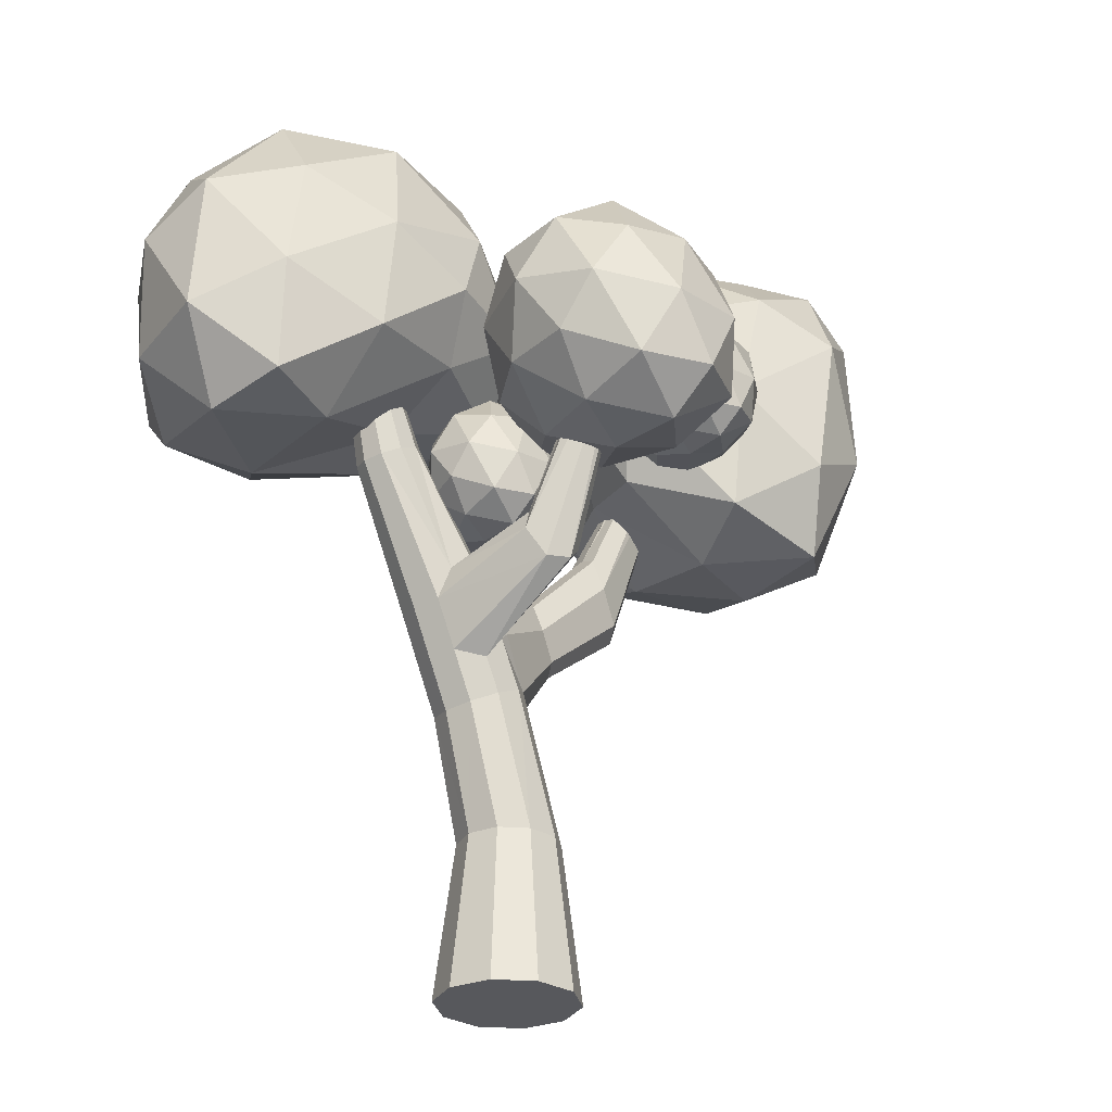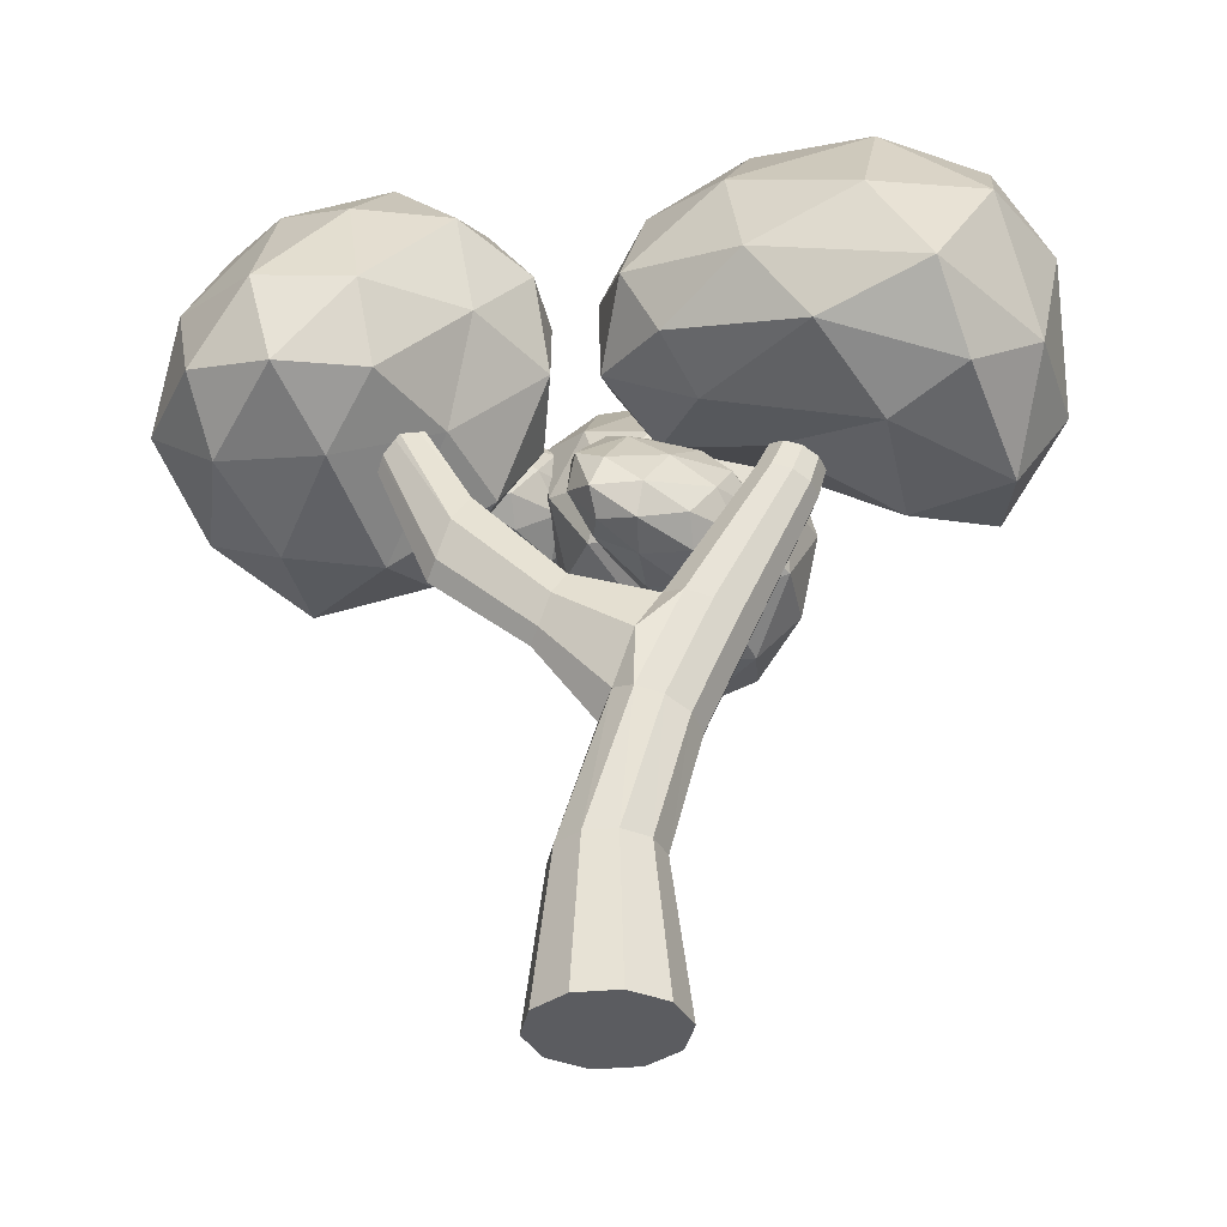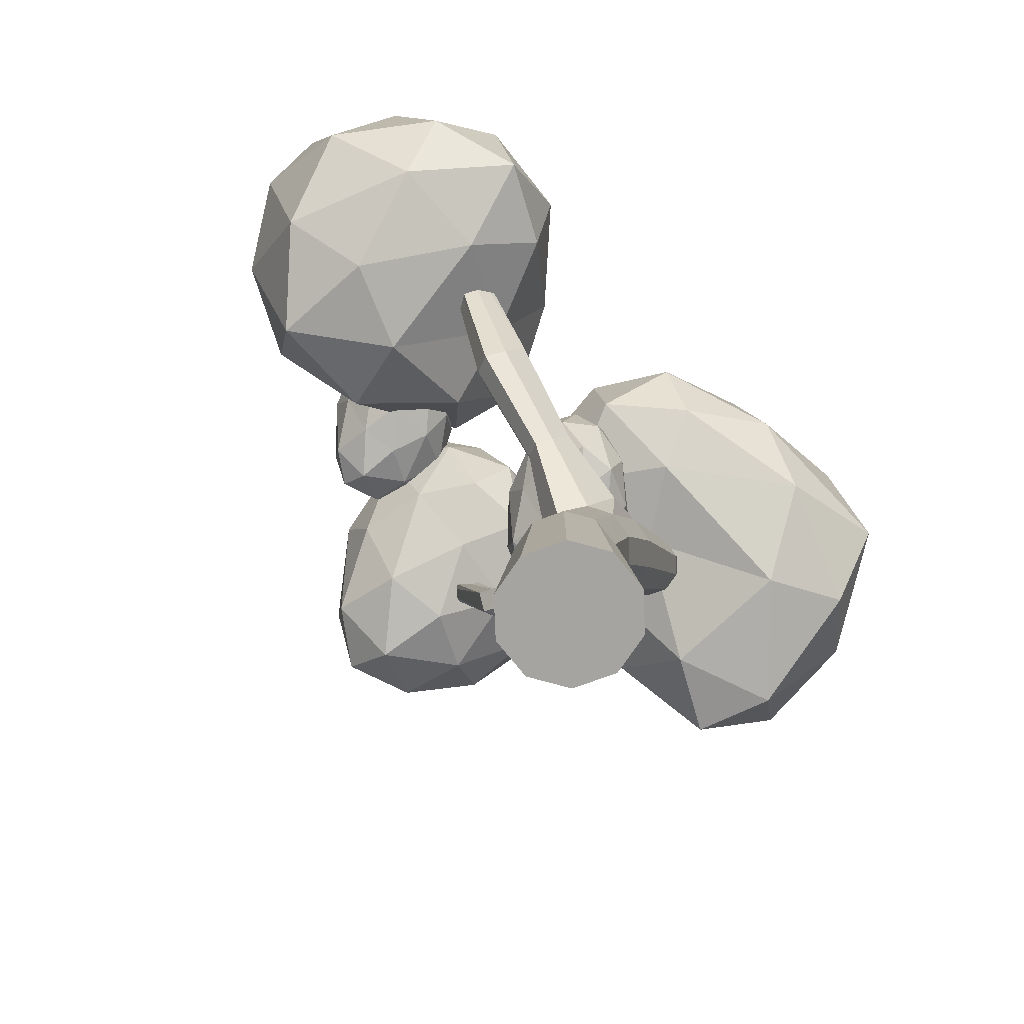
<metadata>
{"format":"obj","ext":"obj","renderer":"f3d","projection":"perspective","resolution":1024,"background":"white","views":[{"elev":-28.7,"azim":-41.2,"up":"+Y"},{"elev":-35.2,"azim":-171.9,"up":"+Y"},{"elev":-73.5,"azim":129.4,"up":"+Y"}]}
</metadata>
<code>
o t2-yellow_Icosphere.027
v 7.335 -8.606 13.3
v 7.436 -8.606 12.97
v 7.715 -8.606 12.76
v 8.063 -8.606 12.75
v 8.348 -8.606 12.95
v 8.461 -8.606 13.28
v 8.36 -8.606 13.61
v 8.081 -8.606 13.82
v 7.733 -8.606 13.83
v 7.448 -8.606 13.63
v 7.779 -7.352 13.68
v 7.477 -6.307 13.65
v 7.309 -6.382 13.52
v 7.574 -7.352 13.54
v 7.242 -6.411 13.3
v 7.492 -7.352 13.3
v 8.03 -7.352 13.68
v 7.683 -6.214 13.64
v 8.23 -7.352 13.52
v 7.847 -6.139 13.51
v 8.304 -7.352 13.28
v 7.966 -6.272 13.29
v 8.222 -7.352 13.05
v 7.839 -6.139 13.08
v 8.017 -7.352 12.9
v 7.671 -6.214 12.95
v 7.766 -7.352 12.91
v 7.465 -6.307 12.95
v 7.566 -7.352 13.06
v 7.301 -6.382 13.09
v 7.621 -5.334 14.41
v 7.482 -5.111 14.32
v 7.554 -3.604 14.88
v 7.624 -3.615 15.02
v 7.138 -5.998 13.52
v 6.967 -5.614 13.52
v 6.901 -5.642 13.31
v 7.071 -6.027 13.31
v 7.245 -5.069 14.27
v 7.19 -5.237 14.29
v 7.413 -3.66 14.94
v 7.438 -3.625 14.84
v 7.589 -5.757 13.61
v 7.496 -5.375 13.51
v 7.335 -5.449 13.64
v 7.509 -5.832 13.64
v 9.073 -5.033 13.23
v 9.155 -5.123 13.08
v 10.01 -2.982 12.94
v 9.962 -2.975 13
v 8.829 -4.512 12.94
v 8.851 -4.441 13.09
v 9.747 -2.845 12.95
v 9.757 -2.871 12.89
v 7.497 -5.832 12.95
v 7.323 -5.449 12.96
v 7.489 -5.375 13.09
v 7.661 -5.757 12.92
v 7.293 -5.924 12.96
v 7.121 -5.54 12.96
v 7.131 -5.998 13.09
v 6.96 -5.614 13.1
v 6.694 -4.369 13.03
v 6.547 -4.435 13.03
v 6.127 -3.181 13.23
v 6.2 -3.148 13.23
v 7.414 -7.979 13.3
v 7.501 -7.979 13.01
v 7.74 -7.979 12.83
v 8.04 -7.979 12.83
v 8.285 -7.979 13
v 8.382 -7.979 13.28
v 8.295 -7.979 13.57
v 8.056 -7.979 13.75
v 7.756 -7.979 13.76
v 7.511 -7.979 13.58
v 6.131 -3.181 13.48
v 6.204 -3.148 13.48
v 6.262 -3.121 13.43
v 6.283 -3.111 13.35
v 6.259 -3.121 13.28
v 6.069 -3.207 13.28
v 6.048 -3.217 13.36
v 6.072 -3.207 13.43
v 6.436 -4.488 13.44
v 6.556 -4.435 13.53
v 6.845 -4.258 13.28
v 6.814 -4.315 13.12
v 6.703 -4.369 13.53
v 6.819 -4.315 13.43
v 6.43 -4.488 13.13
v 6.388 -4.509 13.28
v 8.946 -4.772 12.83
v 9.857 -2.923 12.84
v 8.834 -4.512 13.23
v 9.759 -2.871 13
v 7.357 -6.038 13.65
v 9.878 -2.913 12.94
v 9.843 -2.937 13.03
v 9.96 -2.975 12.88
v 8.897 -4.772 13.3
v 9.068 -5.033 12.94
v 7.038 -5.353 13.59
v 7.521 -5.272 13.3
v 8.345 -5.623 13.02
v 8.244 -5.405 12.93
v 8.15 -5.188 13.27
v 8.203 -5.405 13.32
v 8.418 -5.698 13.14
v 8.35 -5.623 13.27
v 8.164 -5.129 13.15
v 8.146 -5.188 13.03
v 7.566 -3.62 15.11
v 7.482 -3.67 15.09
v 7.328 -5.461 14.38
v 7.501 -5.454 14.46
v 7.378 -4.991 13.58
v 7.672 -4.915 13.24
v 7.672 -4.899 13.66
v 7.939 -4.767 12.99
v 7.643 -4.827 12.92
v 7.37 -4.986 13.93
v 7.077 -4.911 13.7
v 7.287 -4.905 13.27
v 7.964 -4.604 12.8
v 7.935 -4.6 13.67
v 8.006 -4.688 13.29
v 8.152 -4.269 13.4
v 7.39 -4.813 14.16
v 7.664 -4.776 14.01
v 7.58 -4.45 14.14
v 6.876 -4.669 13.76
v 7.093 -4.806 14.03
v 6.901 -4.43 13.95
v 7.282 -4.731 13.04
v 6.964 -4.699 13.4
v 7.098 -4.454 13.14
v 8.158 -4.463 13.03
v 7.927 -4.291 13.84
v 7.21 -4.499 14.17
v 6.825 -4.383 13.57
v 7.584 -4.583 12.83
v 8.152 -4.048 13.2
v 8.085 -4.194 12.94
v 7.916 -3.789 13.29
v 7.773 -3.998 13.9
v 8.024 -3.873 13.54
v 7.672 -3.735 13.7
v 7.079 -4.141 14
v 7.42 -4.047 14.03
v 7.249 -3.833 13.77
v 7.002 -4.154 13.36
v 6.927 -4.07 13.72
v 7.233 -3.9 13.41
v 7.859 -4.344 12.82
v 7.418 -4.217 13.03
v 7.727 -3.964 13.09
v 7.54 -3.735 13.46
v 8.821 -4.007 14.45
v 9.115 -3.932 14.11
v 9.115 -3.916 14.53
v 9.382 -3.783 13.86
v 9.086 -3.844 13.79
v 8.813 -4.003 14.8
v 8.521 -3.928 14.57
v 8.73 -3.922 14.14
v 9.407 -3.621 13.67
v 9.378 -3.616 14.54
v 9.449 -3.704 14.16
v 9.595 -3.286 14.27
v 8.833 -3.829 15.03
v 9.107 -3.793 14.88
v 9.023 -3.467 15.01
v 8.32 -3.685 14.63
v 8.536 -3.823 14.9
v 8.344 -3.447 14.82
v 8.725 -3.747 13.91
v 8.407 -3.715 14.27
v 8.541 -3.471 14.01
v 9.601 -3.48 13.9
v 9.37 -3.308 14.71
v 8.653 -3.516 15.04
v 8.269 -3.399 14.44
v 9.027 -3.599 13.7
v 9.595 -3.064 14.07
v 9.528 -3.211 13.81
v 9.36 -2.805 14.16
v 9.217 -3.015 14.77
v 9.467 -2.889 14.41
v 9.116 -2.752 14.57
v 8.522 -3.157 14.87
v 8.863 -3.063 14.9
v 8.693 -2.85 14.64
v 8.445 -3.17 14.23
v 8.37 -3.087 14.59
v 8.676 -2.917 14.28
v 9.303 -3.361 13.69
v 8.861 -3.233 13.9
v 9.17 -2.981 13.96
v 8.984 -2.752 14.33
v 10.35 -4.472 13.52
v 10.68 -4.169 12.71
v 10.98 -4.101 13.79
v 10.82 -3.642 12.29
v 10.11 -3.886 11.99
v 10.31 -4.412 14.38
v 9.614 -4.472 13.75
v 9.844 -4.226 12.68
v 10.33 -3.035 12.02
v 11.29 -3.01 13.89
v 11.3 -3.584 13.09
v 11.28 -2.259 13.47
v 10.1 -3.734 14.71
v 10.82 -3.346 14.48
v 10.37 -2.417 14.67
v 8.789 -3.967 13.72
v 9.397 -4.223 14.38
v 8.497 -3.309 14
v 9.435 -3.796 12.27
v 9.04 -3.832 13.02
v 8.811 -2.986 12.68
v 11.02 -2.816 12.64
v 11.03 -1.959 14.22
v 9.354 -3.201 14.54
v 8.351 -3.071 13.39
v 9.53 -3.143 12.03
v 10.83 -1.877 13.1
v 10.3 -1.967 12.58
v 10.18 -1.47 13.27
v 10.48 -1.697 14.33
v 10.77 -1.571 13.76
v 10.02 -1.546 13.96
v 8.824 -2.515 14.21
v 9.724 -2.088 14.44
v 9.133 -1.816 13.95
v 8.454 -2.267 13.18
v 8.402 -2.339 13.72
v 8.848 -1.667 13.34
v 9.688 -2.222 12.29
v 8.964 -2.055 12.68
v 9.504 -1.504 12.9
v 9.511 -1.424 13.5
v 6.715 -4.092 13.19
v 7.163 -4.05 12.64
v 7.531 -3.859 13.39
v 7.384 -3.769 12.2
v 6.288 -4.085 11.84
v 6.759 -3.778 13.87
v 5.781 -4.509 13.6
v 5.853 -4.488 12.51
v 6.739 -3.463 11.74
v 7.876 -3.336 13.34
v 7.874 -3.675 12.74
v 7.904 -2.933 12.83
v 6.619 -3.273 14.22
v 7.395 -3.317 13.92
v 6.856 -2.63 14.09
v 5.118 -4.465 13.89
v 5.859 -3.903 14.18
v 5.046 -3.582 14.02
v 5.25 -4.316 12.17
v 4.992 -4.578 13.22
v 4.73 -3.901 12.54
v 7.657 -3.219 12.17
v 7.59 -2.704 13.56
v 5.92 -2.951 14.22
v 4.574 -3.895 13.43
v 5.423 -3.818 11.62
v 7.488 -2.537 12.38
v 6.869 -2.653 11.92
v 6.729 -1.864 12.55
v 6.972 -2.057 13.69
v 7.366 -2.155 13.04
v 6.429 -1.574 13.34
v 5.273 -2.53 13.87
v 6.114 -2.008 13.92
v 5.367 -1.842 13.38
v 4.565 -2.967 12.75
v 4.688 -2.674 13.38
v 4.979 -2.15 12.68
v 5.875 -3.065 11.64
v 4.989 -2.925 12
v 5.786 -2.19 12.12
v 5.795 -1.643 12.82
v 7.52 -4.7 14.96
v 7.859 -4.506 14.42
v 8.028 -4.558 15.1
v 8.159 -4.191 14.03
v 7.627 -4.263 13.94
v 7.551 -4.709 15.57
v 7.026 -4.57 15.17
v 7.224 -4.488 14.48
v 8.004 -3.824 13.77
v 8.424 -4.065 15.09
v 8.388 -4.135 14.5
v 8.642 -3.478 14.63
v 7.586 -4.409 15.96
v 8.06 -4.365 15.68
v 7.908 -3.817 15.89
v 6.672 -4.146 15.28
v 7.069 -4.393 15.74
v 6.725 -3.738 15.59
v 7.043 -4.106 14.14
v 6.704 -4.143 14.69
v 6.727 -3.629 14.32
v 8.469 -3.684 14.1
v 8.43 -3.578 15.34
v 7.27 -3.87 15.97
v 6.499 -3.611 14.97
v 7.327 -3.755 13.85
v 8.529 -3.05 14.31
v 8.182 -3.159 13.98
v 8.15 -2.613 14.46
v 8.164 -3.084 15.44
v 8.488 -2.856 14.83
v 7.92 -2.598 15.12
v 7.016 -3.249 15.67
v 7.592 -3.126 15.7
v 7.22 -2.709 15.29
v 6.65 -3.154 14.65
v 6.685 -3.086 15.21
v 7.013 -2.73 14.72
v 7.659 -3.313 13.86
v 7.07 -3.148 14.17
v 7.608 -2.767 14.23
v 7.564 -2.507 14.77
f 8 9 10
f 12 14 11
f 13 16 14
f 18 11 17
f 20 17 19
f 22 19 21
f 23 22 21
f 25 24 23
f 27 26 25
f 29 28 27
f 16 30 29
f 32 34 31
f 36 38 35
f 39 41 42
f 43 45 46
f 48 50 47
f 52 54 51
f 56 58 55
f 60 55 59
f 61 60 59
f 38 62 61
f 63 65 66
f 67 29 68
f 68 27 69
f 27 70 69
f 25 71 70
f 23 72 71
f 72 19 73
f 73 17 74
f 17 75 74
f 14 67 76
f 11 76 75
f 75 10 9
f 76 1 10
f 8 75 9
f 7 74 8
f 6 73 7
f 71 6 5
f 70 5 4
f 3 70 4
f 2 69 3
f 1 68 2
f 83 84 80
f 86 84 85
f 87 81 80
f 90 78 89
f 64 82 65
f 85 83 92
f 88 66 81
f 87 79 90
f 92 82 91
f 89 77 86
f 38 30 15
f 30 59 28
f 59 26 28
f 26 58 24
f 51 94 93
f 52 96 53
f 20 46 18
f 18 97 12
f 35 15 13
f 97 13 12
f 98 96 99
f 54 98 94
f 100 98 49
f 98 50 49
f 101 50 99
f 102 49 48
f 95 99 96
f 93 100 102
f 103 89 86
f 62 92 91
f 104 90 44
f 56 88 57
f 37 85 92
f 62 64 60
f 45 90 89
f 104 88 87
f 103 85 36
f 60 63 56
f 106 102 105
f 107 101 95
f 105 48 109
f 108 47 101
f 111 95 52
f 112 93 106
f 111 51 112
f 109 47 110
f 22 110 20
f 104 112 57
f 58 112 106
f 104 107 111
f 20 108 43
f 24 109 22
f 44 108 107
f 58 105 24
f 113 41 114
f 33 113 34
f 116 114 115
f 32 42 33
f 40 114 41
f 31 113 116
f 46 116 97
f 36 115 40
f 45 39 32
f 97 115 35
f 103 40 39
f 45 31 46
f 117 118 119
f 120 118 121
f 117 119 122
f 117 122 123
f 117 123 124
f 120 121 125
f 126 127 128
f 129 130 131
f 132 133 134
f 135 136 137
f 120 125 138
f 126 128 139
f 129 131 140
f 132 134 141
f 135 137 142
f 143 144 145
f 146 147 148
f 149 150 151
f 152 153 154
f 155 156 157
f 157 154 158
f 157 156 154
f 156 152 154
f 154 151 158
f 154 153 151
f 153 149 151
f 151 148 158
f 151 150 148
f 150 146 148
f 148 145 158
f 148 147 145
f 147 143 145
f 145 157 158
f 145 144 157
f 144 155 157
f 142 156 155
f 142 137 156
f 137 152 156
f 141 153 152
f 141 134 153
f 134 149 153
f 140 150 149
f 140 131 150
f 131 146 150
f 139 147 146
f 139 128 147
f 128 143 147
f 138 144 143
f 138 125 144
f 125 155 144
f 137 141 152
f 137 136 141
f 136 132 141
f 134 140 149
f 134 133 140
f 133 129 140
f 131 139 146
f 131 130 139
f 130 126 139
f 128 138 143
f 128 127 138
f 127 120 138
f 125 142 155
f 125 121 142
f 121 135 142
f 124 136 135
f 124 123 136
f 123 132 136
f 123 133 132
f 123 122 133
f 122 129 133
f 122 130 129
f 122 119 130
f 119 126 130
f 121 124 135
f 121 118 124
f 118 117 124
f 119 127 126
f 119 118 127
f 118 120 127
f 159 160 161
f 162 160 163
f 159 161 164
f 159 164 165
f 159 165 166
f 162 163 167
f 168 169 170
f 171 172 173
f 174 175 176
f 177 178 179
f 162 167 180
f 168 170 181
f 171 173 182
f 174 176 183
f 177 179 184
f 185 186 187
f 188 189 190
f 191 192 193
f 194 195 196
f 197 198 199
f 199 196 200
f 199 198 196
f 198 194 196
f 196 193 200
f 196 195 193
f 195 191 193
f 193 190 200
f 193 192 190
f 192 188 190
f 190 187 200
f 190 189 187
f 189 185 187
f 187 199 200
f 187 186 199
f 186 197 199
f 184 198 197
f 184 179 198
f 179 194 198
f 183 195 194
f 183 176 195
f 176 191 195
f 182 192 191
f 182 173 192
f 173 188 192
f 181 189 188
f 181 170 189
f 170 185 189
f 180 186 185
f 180 167 186
f 167 197 186
f 179 183 194
f 179 178 183
f 178 174 183
f 176 182 191
f 176 175 182
f 175 171 182
f 173 181 188
f 173 172 181
f 172 168 181
f 170 180 185
f 170 169 180
f 169 162 180
f 167 184 197
f 167 163 184
f 163 177 184
f 166 178 177
f 166 165 178
f 165 174 178
f 165 175 174
f 165 164 175
f 164 171 175
f 164 172 171
f 164 161 172
f 161 168 172
f 163 166 177
f 163 160 166
f 160 159 166
f 161 169 168
f 161 160 169
f 160 162 169
f 201 202 203
f 204 202 205
f 201 203 206
f 201 206 207
f 201 207 208
f 204 205 209
f 210 211 212
f 213 214 215
f 216 217 218
f 219 220 221
f 204 209 222
f 210 212 223
f 213 215 224
f 216 218 225
f 219 221 226
f 227 228 229
f 230 231 232
f 233 234 235
f 236 237 238
f 239 240 241
f 241 238 242
f 241 240 238
f 240 236 238
f 238 235 242
f 238 237 235
f 237 233 235
f 235 232 242
f 235 234 232
f 234 230 232
f 232 229 242
f 232 231 229
f 231 227 229
f 229 241 242
f 229 228 241
f 228 239 241
f 226 240 239
f 226 221 240
f 221 236 240
f 225 237 236
f 225 218 237
f 218 233 237
f 224 234 233
f 224 215 234
f 215 230 234
f 223 231 230
f 223 212 231
f 212 227 231
f 222 228 227
f 222 209 228
f 209 239 228
f 221 225 236
f 221 220 225
f 220 216 225
f 218 224 233
f 218 217 224
f 217 213 224
f 215 223 230
f 215 214 223
f 214 210 223
f 212 222 227
f 212 211 222
f 211 204 222
f 209 226 239
f 209 205 226
f 205 219 226
f 208 220 219
f 208 207 220
f 207 216 220
f 207 217 216
f 207 206 217
f 206 213 217
f 206 214 213
f 206 203 214
f 203 210 214
f 205 208 219
f 205 202 208
f 202 201 208
f 203 211 210
f 203 202 211
f 202 204 211
f 243 244 245
f 246 244 247
f 243 245 248
f 243 248 249
f 243 249 250
f 246 247 251
f 252 253 254
f 255 256 257
f 258 259 260
f 261 262 263
f 246 251 264
f 252 254 265
f 255 257 266
f 258 260 267
f 261 263 268
f 269 270 271
f 272 273 274
f 275 276 277
f 278 279 280
f 281 282 283
f 283 280 284
f 283 282 280
f 282 278 280
f 280 277 284
f 280 279 277
f 279 275 277
f 277 274 284
f 277 276 274
f 276 272 274
f 274 271 284
f 274 273 271
f 273 269 271
f 271 283 284
f 271 270 283
f 270 281 283
f 268 282 281
f 268 263 282
f 263 278 282
f 267 279 278
f 267 260 279
f 260 275 279
f 266 276 275
f 266 257 276
f 257 272 276
f 265 273 272
f 265 254 273
f 254 269 273
f 264 270 269
f 264 251 270
f 251 281 270
f 263 267 278
f 263 262 267
f 262 258 267
f 260 266 275
f 260 259 266
f 259 255 266
f 257 265 272
f 257 256 265
f 256 252 265
f 254 264 269
f 254 253 264
f 253 246 264
f 251 268 281
f 251 247 268
f 247 261 268
f 250 262 261
f 250 249 262
f 249 258 262
f 249 259 258
f 249 248 259
f 248 255 259
f 248 256 255
f 248 245 256
f 245 252 256
f 247 250 261
f 247 244 250
f 244 243 250
f 245 253 252
f 245 244 253
f 244 246 253
f 285 286 287
f 288 286 289
f 285 287 290
f 285 290 291
f 285 291 292
f 288 289 293
f 294 295 296
f 297 298 299
f 300 301 302
f 303 304 305
f 288 293 306
f 294 296 307
f 297 299 308
f 300 302 309
f 303 305 310
f 311 312 313
f 314 315 316
f 317 318 319
f 320 321 322
f 323 324 325
f 325 322 326
f 325 324 322
f 324 320 322
f 322 319 326
f 322 321 319
f 321 317 319
f 319 316 326
f 319 318 316
f 318 314 316
f 316 313 326
f 316 315 313
f 315 311 313
f 313 325 326
f 313 312 325
f 312 323 325
f 310 324 323
f 310 305 324
f 305 320 324
f 309 321 320
f 309 302 321
f 302 317 321
f 308 318 317
f 308 299 318
f 299 314 318
f 307 315 314
f 307 296 315
f 296 311 315
f 306 312 311
f 306 293 312
f 293 323 312
f 305 309 320
f 305 304 309
f 304 300 309
f 302 308 317
f 302 301 308
f 301 297 308
f 299 307 314
f 299 298 307
f 298 294 307
f 296 306 311
f 296 295 306
f 295 288 306
f 293 310 323
f 293 289 310
f 289 303 310
f 292 304 303
f 292 291 304
f 291 300 304
f 291 301 300
f 291 290 301
f 290 297 301
f 290 298 297
f 290 287 298
f 287 294 298
f 289 292 303
f 289 286 292
f 286 285 292
f 287 295 294
f 287 286 295
f 286 288 295
f 10 1 6
f 1 2 6
f 2 3 4
f 4 5 2
f 5 6 2
f 6 7 10
f 7 8 10
f 12 13 14
f 13 15 16
f 18 12 11
f 20 18 17
f 22 20 19
f 23 24 22
f 25 26 24
f 27 28 26
f 29 30 28
f 16 15 30
f 32 33 34
f 36 37 38
f 39 40 41
f 43 44 45
f 48 49 50
f 52 53 54
f 56 57 58
f 60 56 55
f 61 62 60
f 38 37 62
f 63 64 65
f 67 16 29
f 68 29 27
f 27 25 70
f 25 23 71
f 23 21 72
f 72 21 19
f 73 19 17
f 17 11 75
f 14 16 67
f 11 14 76
f 75 76 10
f 76 67 1
f 8 74 75
f 7 73 74
f 6 72 73
f 71 72 6
f 70 71 5
f 3 69 70
f 2 68 69
f 1 67 68
f 84 77 78
f 78 79 84
f 79 80 84
f 80 81 82
f 81 66 82
f 66 65 82
f 82 83 80
f 86 77 84
f 87 88 81
f 90 79 78
f 64 91 82
f 85 84 83
f 88 63 66
f 87 80 79
f 92 83 82
f 89 78 77
f 38 61 30
f 30 61 59
f 59 55 26
f 26 55 58
f 51 54 94
f 52 95 96
f 20 43 46
f 18 46 97
f 35 38 15
f 97 35 13
f 98 53 96
f 54 53 98
f 100 94 98
f 98 99 50
f 101 47 50
f 102 100 49
f 95 101 99
f 93 94 100
f 103 45 89
f 62 37 92
f 104 87 90
f 56 63 88
f 37 36 85
f 62 91 64
f 45 44 90
f 104 57 88
f 103 86 85
f 60 64 63
f 106 93 102
f 107 108 101
f 105 102 48
f 108 110 47
f 111 107 95
f 112 51 93
f 111 52 51
f 109 48 47
f 22 109 110
f 104 111 112
f 58 57 112
f 104 44 107
f 20 110 108
f 24 105 109
f 44 43 108
f 58 106 105
f 113 42 41
f 33 42 113
f 116 113 114
f 32 39 42
f 40 115 114
f 31 34 113
f 46 31 116
f 36 35 115
f 45 103 39
f 97 116 115
f 103 36 40
f 45 32 31

</code>
